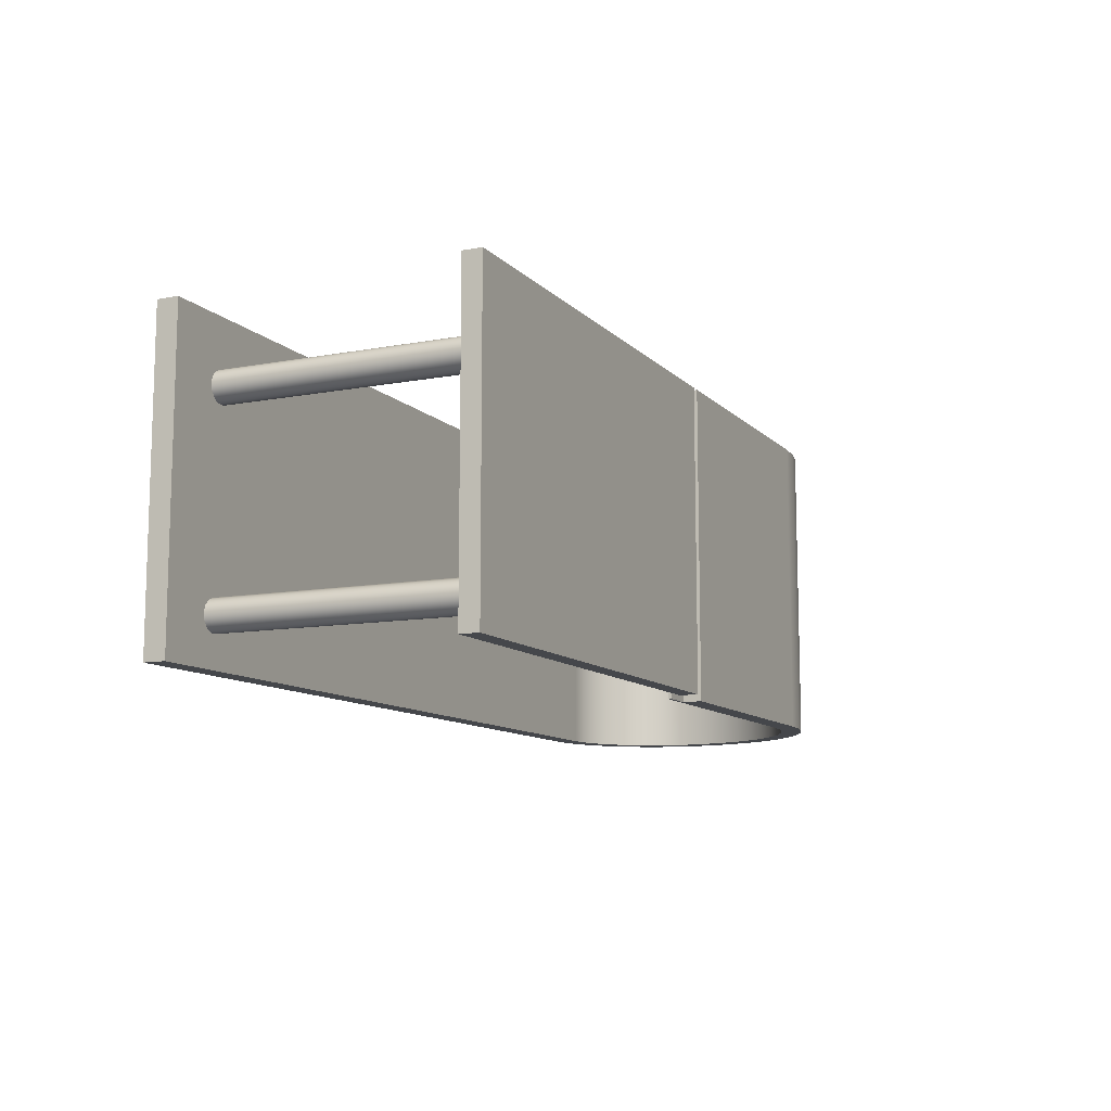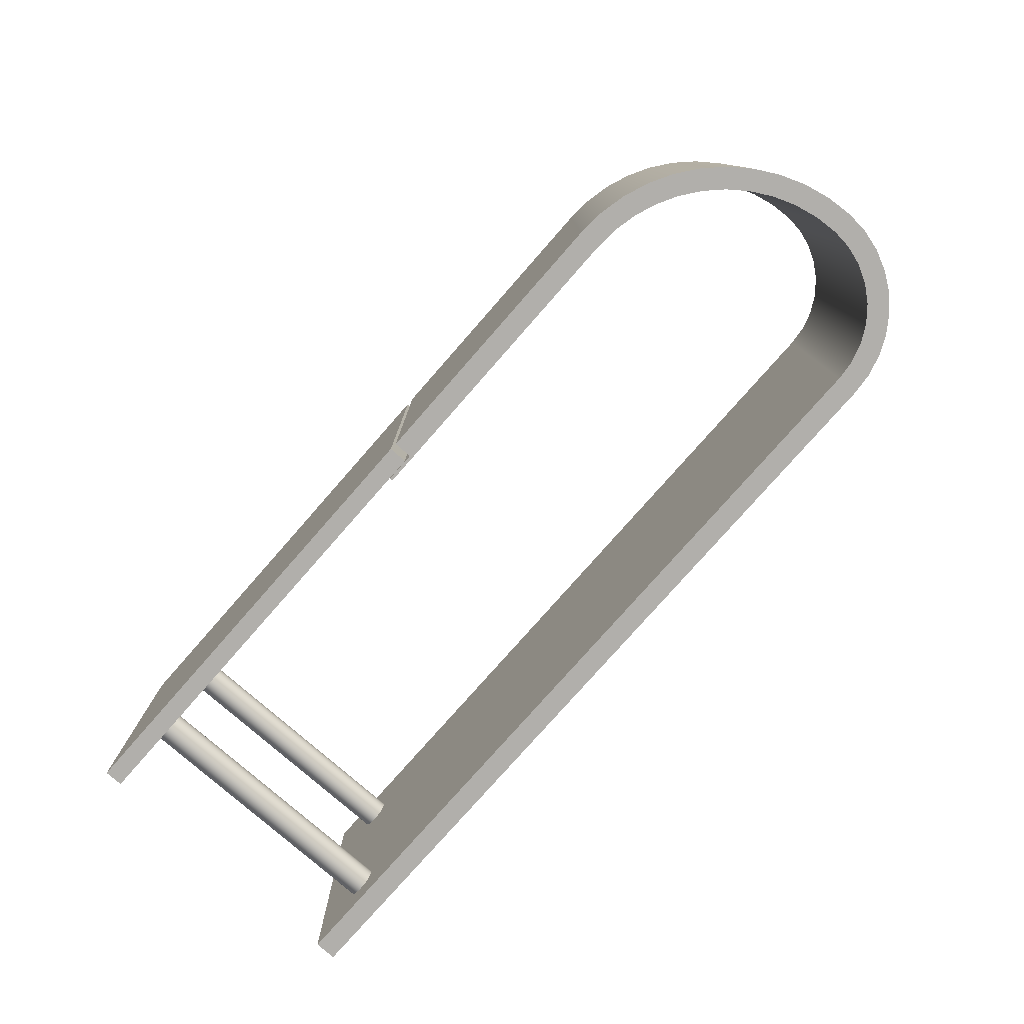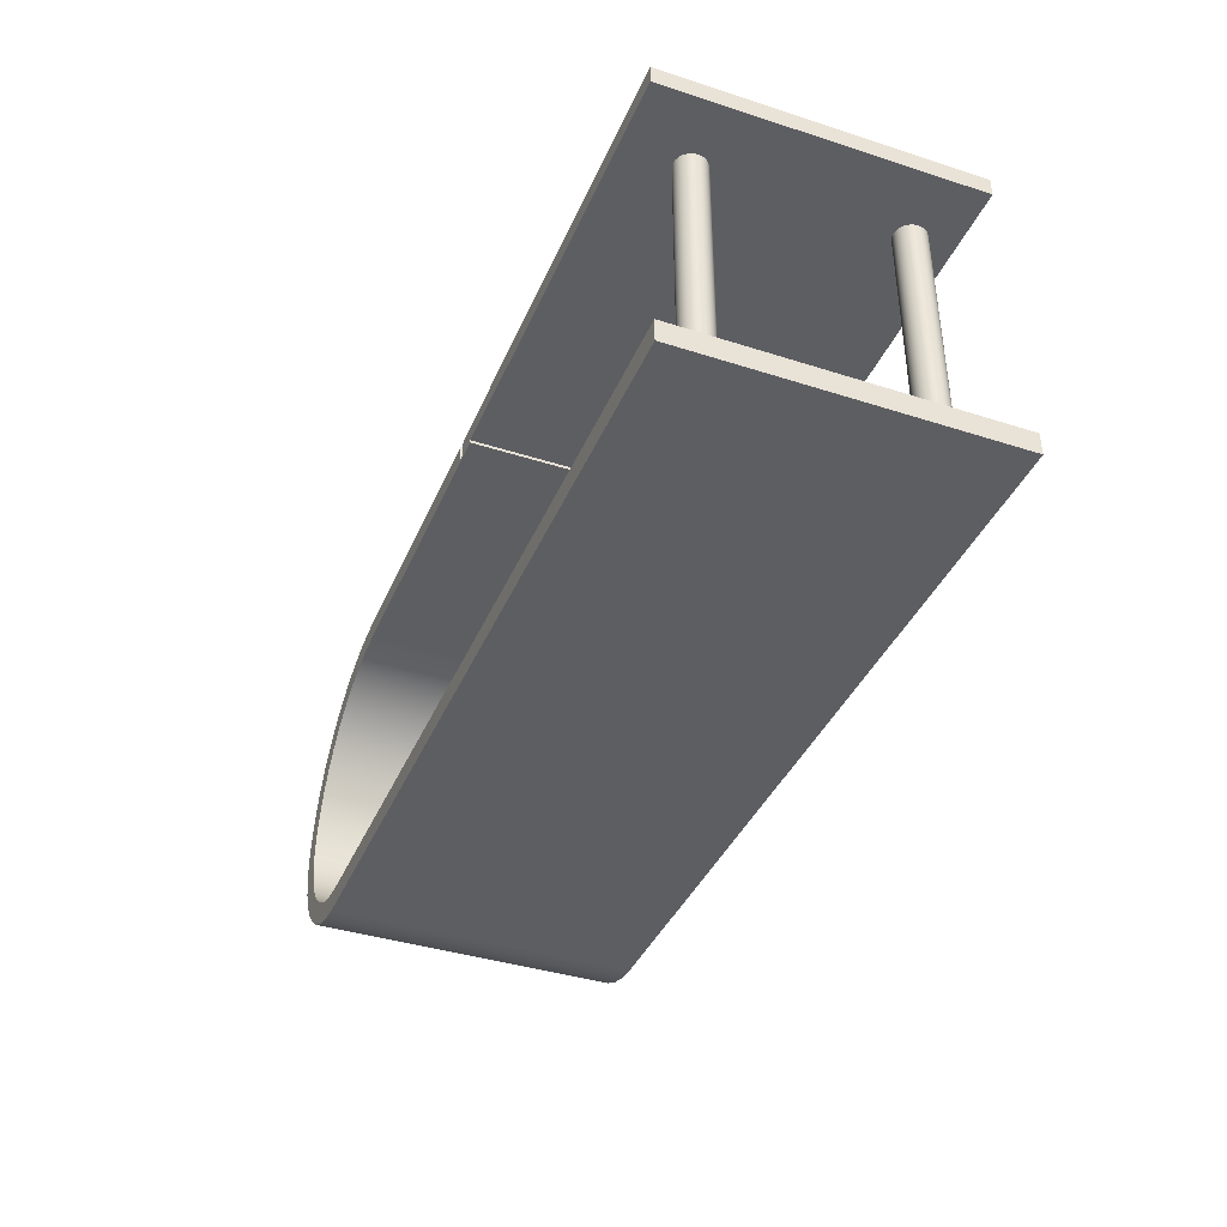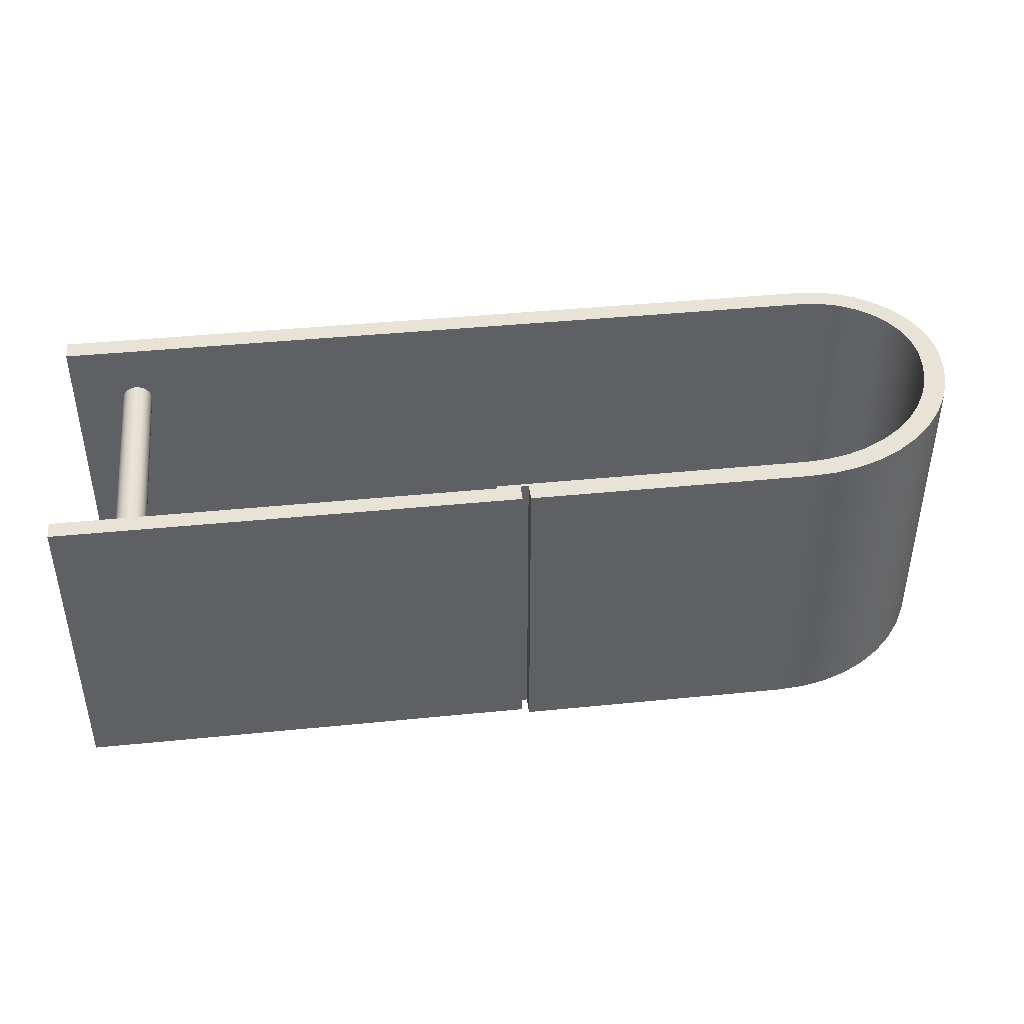
<metadata>
{"format":"obj","ext":"obj","renderer":"f3d","projection":"perspective","resolution":1024,"background":"white","views":[{"elev":-10.5,"azim":115.1,"up":"+Z"},{"elev":-78.1,"azim":-131.3,"up":"+Z"},{"elev":-39.3,"azim":68.2,"up":"+Y"},{"elev":41.7,"azim":173.1,"up":"+Z"}]}
</metadata>
<code>
v 80 47 50
v 80 46.5 50
v 80 46.5 0
v 80 47 0
v 75 47 50
v 80 47 50
v 80 47 0
v 75 47 0
v 75 50 0
v 30 50 0
v 30 50 50
v 75 50 50
v 75 47 50
v 75 47 0
v 75 50 0
v 75 50 50
v 30 46.5 0
v 80 46.5 0
v 80 46.5 50
v 30 46.5 50
v 3.5 20 0
v 3.77 23.77 0
v 4.573 27.47 0
v 5.895 31.01 0
v 7.707 34.33 0
v 9.973 37.35 0
v 12.65 40.03 0
v 15.67 42.29 0
v 18.99 44.11 0
v 22.53 45.43 0
v 26.23 46.23 0
v 30 46.5 0
v 30 46.5 50
v 26.23 46.23 50
v 22.53 45.43 50
v 18.99 44.11 50
v 15.67 42.29 50
v 12.65 40.03 50
v 9.973 37.35 50
v 7.707 34.33 50
v 5.895 31.01 50
v 4.573 27.47 50
v 3.77 23.77 50
v 3.5 20 50
v 20 3.5 0
v 16.78 3.817 0
v 13.69 4.756 0
v 10.83 6.281 0
v 8.333 8.333 0
v 6.281 10.83 0
v 4.756 13.69 0
v 3.817 16.78 0
v 3.5 20 0
v 3.5 20 50
v 3.817 16.78 50
v 4.756 13.69 50
v 6.281 10.83 50
v 8.333 8.333 50
v 10.83 6.281 50
v 13.69 4.756 50
v 16.78 3.817 50
v 20 3.5 50
v 150 3.5 0
v 20 3.5 0
v 20 3.5 50
v 150 3.5 50
v 150 0 0
v 150 3.5 0
v 150 3.5 50
v 150 0 50
v 20 0 0
v 150 0 0
v 150 0 50
v 20 0 50
v 0 20 0
v 0.3038 16.53 0
v 1.206 13.16 0
v 2.679 10 0
v 4.679 7.144 0
v 7.144 4.679 0
v 10 2.679 0
v 13.16 1.206 0
v 16.53 0.3038 0
v 20 0 0
v 20 0 50
v 16.53 0.3038 50
v 13.16 1.206 50
v 10 2.679 50
v 7.144 4.679 50
v 4.679 7.144 50
v 2.679 10 50
v 1.206 13.16 50
v 0.3038 16.53 50
v 0 20 50
v 30 50 0
v 25.73 49.69 0
v 21.55 48.78 0
v 17.54 47.29 0
v 13.78 45.24 0
v 10.35 42.67 0
v 7.328 39.65 0
v 4.762 36.22 0
v 2.711 32.46 0
v 1.215 28.45 0
v 0.3054 24.27 0
v 0 20 0
v 0 20 50
v 0.3054 24.27 50
v 1.215 28.45 50
v 2.711 32.46 50
v 4.762 36.22 50
v 7.328 39.65 50
v 10.35 42.67 50
v 13.78 45.24 50
v 17.54 47.29 50
v 21.55 48.78 50
v 25.73 49.69 50
v 30 50 50
v 30 50 50
v 25.73 49.69 50
v 21.55 48.78 50
v 17.54 47.29 50
v 13.78 45.24 50
v 10.35 42.67 50
v 7.328 39.65 50
v 4.762 36.22 50
v 2.711 32.46 50
v 1.215 28.45 50
v 0.3054 24.27 50
v 0 20 50
v 0.3038 16.53 50
v 1.206 13.16 50
v 2.679 10 50
v 4.679 7.144 50
v 7.144 4.679 50
v 10 2.679 50
v 13.16 1.206 50
v 16.53 0.3038 50
v 20 0 50
v 150 0 50
v 150 3.5 50
v 20 3.5 50
v 16.78 3.817 50
v 13.69 4.756 50
v 10.83 6.281 50
v 8.333 8.333 50
v 6.281 10.83 50
v 4.756 13.69 50
v 3.817 16.78 50
v 3.5 20 50
v 3.77 23.77 50
v 4.573 27.47 50
v 5.895 31.01 50
v 7.707 34.33 50
v 9.973 37.35 50
v 12.65 40.03 50
v 15.67 42.29 50
v 18.99 44.11 50
v 22.53 45.43 50
v 26.23 46.23 50
v 30 46.5 50
v 80 46.5 50
v 80 47 50
v 75 47 50
v 75 50 50
v 0 20 0
v 0.3054 24.27 0
v 1.215 28.45 0
v 2.711 32.46 0
v 4.762 36.22 0
v 7.328 39.65 0
v 10.35 42.67 0
v 13.78 45.24 0
v 17.54 47.29 0
v 21.55 48.78 0
v 25.73 49.69 0
v 30 50 0
v 75 50 0
v 75 47 0
v 80 47 0
v 80 46.5 0
v 30 46.5 0
v 26.23 46.23 0
v 22.53 45.43 0
v 18.99 44.11 0
v 15.67 42.29 0
v 12.65 40.03 0
v 9.973 37.35 0
v 7.707 34.33 0
v 5.895 31.01 0
v 4.573 27.47 0
v 3.77 23.77 0
v 3.5 20 0
v 3.817 16.78 0
v 4.756 13.69 0
v 6.281 10.83 0
v 8.333 8.333 0
v 10.83 6.281 0
v 13.69 4.756 0
v 16.78 3.817 0
v 20 3.5 0
v 150 3.5 0
v 150 0 0
v 20 0 0
v 16.53 0.3038 0
v 13.16 1.206 0
v 10 2.679 0
v 7.144 4.679 0
v 4.679 7.144 0
v 2.679 10 0
v 1.206 13.16 0
v 0.3038 16.53 0
v 76.32 47 0.9254
v 76.32 47 50
v 76.32 50 50
v 76.32 50 0.9254
v 150 47 0.9254
v 76.32 47 0.9254
v 76.32 50 0.9254
v 150 50 0.9254
v 150 47 50
v 150 47 0.9254
v 150 50 0.9254
v 150 50 50
v 76.32 47 50
v 150 47 50
v 150 50 50
v 76.32 50 50
v 76.32 50 50
v 150 50 50
v 150 50 0.9254
v 76.32 50 0.9254
v 150 47 50
v 76.32 47 50
v 76.32 47 0.9254
v 150 47 0.9254
v 141.7 47 39.79
v 141.6 47 40.44
v 141.3 47 41.04
v 140.9 47 41.56
v 140.4 47 41.95
v 139.8 47 42.2
v 139.2 47 42.29
v 138.5 47 42.2
v 137.9 47 41.95
v 137.4 47 41.56
v 137 47 41.04
v 136.7 47 40.44
v 136.7 47 39.79
v 136.7 47 39.14
v 137 47 38.54
v 137.4 47 38.02
v 137.9 47 37.62
v 138.5 47 37.37
v 139.2 47 37.29
v 139.8 47 37.37
v 140.4 47 37.62
v 140.9 47 38.02
v 141.3 47 38.54
v 141.6 47 39.14
v 141.7 3.5 39.79
v 141.6 3.5 39.14
v 141.3 3.5 38.54
v 140.9 3.5 38.02
v 140.4 3.5 37.62
v 139.8 3.5 37.37
v 139.2 3.5 37.29
v 138.5 3.5 37.37
v 137.9 3.5 37.62
v 137.4 3.5 38.02
v 137 3.5 38.54
v 136.7 3.5 39.14
v 136.7 3.5 39.79
v 136.7 3.5 40.44
v 137 3.5 41.04
v 137.4 3.5 41.56
v 137.9 3.5 41.95
v 138.5 3.5 42.2
v 139.2 3.5 42.29
v 139.8 3.5 42.2
v 140.4 3.5 41.95
v 140.9 3.5 41.56
v 141.3 3.5 41.04
v 141.6 3.5 40.44
v 141.7 3.5 39.79
v 141.7 47 39.79
v 141.7 47 39.79
v 141.6 47 39.14
v 141.3 47 38.54
v 140.9 47 38.02
v 140.4 47 37.62
v 139.8 47 37.37
v 139.2 47 37.29
v 138.5 47 37.37
v 137.9 47 37.62
v 137.4 47 38.02
v 137 47 38.54
v 136.7 47 39.14
v 136.7 47 39.79
v 136.7 47 40.44
v 137 47 41.04
v 137.4 47 41.56
v 137.9 47 41.95
v 138.5 47 42.2
v 139.2 47 42.29
v 139.8 47 42.2
v 140.4 47 41.95
v 140.9 47 41.56
v 141.3 47 41.04
v 141.6 47 40.44
v 141.7 3.5 39.79
v 141.6 3.5 40.44
v 141.3 3.5 41.04
v 140.9 3.5 41.56
v 140.4 3.5 41.95
v 139.8 3.5 42.2
v 139.2 3.5 42.29
v 138.5 3.5 42.2
v 137.9 3.5 41.95
v 137.4 3.5 41.56
v 137 3.5 41.04
v 136.7 3.5 40.44
v 136.7 3.5 39.79
v 136.7 3.5 39.14
v 137 3.5 38.54
v 137.4 3.5 38.02
v 137.9 3.5 37.62
v 138.5 3.5 37.37
v 139.2 3.5 37.29
v 139.8 3.5 37.37
v 140.4 3.5 37.62
v 140.9 3.5 38.02
v 141.3 3.5 38.54
v 141.6 3.5 39.14
v 141.7 47 7.514
v 141.6 47 8.161
v 141.3 47 8.764
v 140.9 47 9.281
v 140.4 47 9.679
v 139.8 47 9.928
v 139.2 47 10.01
v 138.5 47 9.928
v 137.9 47 9.679
v 137.4 47 9.281
v 137 47 8.764
v 136.7 47 8.161
v 136.7 47 7.514
v 136.7 47 6.866
v 137 47 6.264
v 137.4 47 5.746
v 137.9 47 5.348
v 138.5 47 5.099
v 139.2 47 5.014
v 139.8 47 5.099
v 140.4 47 5.348
v 140.9 47 5.746
v 141.3 47 6.264
v 141.6 47 6.866
v 141.7 3.5 7.514
v 141.6 3.5 6.866
v 141.3 3.5 6.264
v 140.9 3.5 5.746
v 140.4 3.5 5.348
v 139.8 3.5 5.099
v 139.2 3.5 5.014
v 138.5 3.5 5.099
v 137.9 3.5 5.348
v 137.4 3.5 5.746
v 137 3.5 6.264
v 136.7 3.5 6.866
v 136.7 3.5 7.514
v 136.7 3.5 8.161
v 137 3.5 8.764
v 137.4 3.5 9.281
v 137.9 3.5 9.679
v 138.5 3.5 9.928
v 139.2 3.5 10.01
v 139.8 3.5 9.928
v 140.4 3.5 9.679
v 140.9 3.5 9.281
v 141.3 3.5 8.764
v 141.6 3.5 8.161
v 141.7 3.5 7.514
v 141.7 47 7.514
v 141.7 47 7.514
v 141.6 47 6.866
v 141.3 47 6.264
v 140.9 47 5.746
v 140.4 47 5.348
v 139.8 47 5.099
v 139.2 47 5.014
v 138.5 47 5.099
v 137.9 47 5.348
v 137.4 47 5.746
v 137 47 6.264
v 136.7 47 6.866
v 136.7 47 7.514
v 136.7 47 8.161
v 137 47 8.764
v 137.4 47 9.281
v 137.9 47 9.679
v 138.5 47 9.928
v 139.2 47 10.01
v 139.8 47 9.928
v 140.4 47 9.679
v 140.9 47 9.281
v 141.3 47 8.764
v 141.6 47 8.161
v 141.7 3.5 7.514
v 141.6 3.5 8.161
v 141.3 3.5 8.764
v 140.9 3.5 9.281
v 140.4 3.5 9.679
v 139.8 3.5 9.928
v 139.2 3.5 10.01
v 138.5 3.5 9.928
v 137.9 3.5 9.679
v 137.4 3.5 9.281
v 137 3.5 8.764
v 136.7 3.5 8.161
v 136.7 3.5 7.514
v 136.7 3.5 6.866
v 137 3.5 6.264
v 137.4 3.5 5.746
v 137.9 3.5 5.348
v 138.5 3.5 5.099
v 139.2 3.5 5.014
v 139.8 3.5 5.099
v 140.4 3.5 5.348
v 140.9 3.5 5.746
v 141.3 3.5 6.264
v 141.6 3.5 6.866
g 04cda262-e350-11ea-9a03-54bf646e7e1f
f 1 2 4
f 4 2 3
g 04ce3ea4-e350-11ea-8a9d-54bf646e7e1f
f 5 6 8
f 8 6 7
g 04868750-e350-11ea-b753-54bf646e7e1f
f 9 10 12
f 12 10 11
g 0486ae5a-e350-11ea-a7b4-54bf646e7e1f
f 14 15 13
f 13 15 16
g 0486d552-e350-11ea-98c5-54bf646e7e1f
f 17 18 20
f 20 18 19
g 0487238a-e350-11ea-9d2f-54bf646e7e1f
f 44 21 43
f 43 21 22
f 43 22 23
f 43 23 42
f 42 23 24
f 42 24 41
f 41 24 25
f 41 25 40
f 40 25 26
f 40 26 39
f 39 26 27
f 39 27 38
f 38 27 28
f 38 28 37
f 37 28 29
f 37 29 36
f 36 29 30
f 36 30 35
f 35 30 31
f 35 31 34
f 34 31 33
f 33 31 32
g 04874a98-e350-11ea-9a59-54bf646e7e1f
f 62 45 61
f 61 45 46
f 61 46 60
f 60 46 47
f 60 47 59
f 59 47 48
f 59 48 58
f 58 48 49
f 58 49 57
f 57 49 50
f 57 50 56
f 56 50 51
f 56 51 55
f 55 51 52
f 55 52 54
f 54 52 53
g 048798ba-e350-11ea-aed4-54bf646e7e1f
f 63 64 66
f 66 64 65
g 0487bfc8-e350-11ea-b572-54bf646e7e1f
f 67 68 70
f 70 68 69
g 04880de8-e350-11ea-be13-54bf646e7e1f
f 71 72 74
f 74 72 73
g 04885c06-e350-11ea-a6e2-54bf646e7e1f
f 94 75 93
f 93 75 76
f 93 76 92
f 92 76 77
f 92 77 91
f 91 77 78
f 91 78 90
f 90 78 79
f 90 79 89
f 89 79 80
f 89 80 88
f 88 80 81
f 88 81 87
f 87 81 82
f 87 82 86
f 86 82 83
f 86 83 85
f 85 83 84
g 0488aa2e-e350-11ea-96e6-54bf646e7e1f
f 118 95 117
f 117 95 96
f 117 96 116
f 116 96 97
f 116 97 115
f 115 97 98
f 115 98 114
f 114 98 99
f 114 99 113
f 113 99 100
f 113 100 112
f 112 100 101
f 112 101 111
f 111 101 102
f 111 102 110
f 110 102 103
f 110 103 109
f 109 103 104
f 109 104 108
f 108 104 105
f 108 105 107
f 107 105 106
g 0488f84a-e350-11ea-b9b8-54bf646e7e1f
f 120 161 119
f 119 161 164
f 119 164 165
f 161 120 160
f 160 120 121
f 160 121 122
f 160 122 159
f 159 122 123
f 159 123 158
f 158 123 157
f 157 123 124
f 157 124 156
f 156 124 125
f 156 125 155
f 155 125 126
f 155 126 154
f 154 126 127
f 154 127 153
f 153 127 128
f 153 128 152
f 152 128 129
f 152 129 151
f 151 129 130
f 151 130 150
f 150 130 149
f 149 130 131
f 149 131 148
f 148 131 132
f 148 132 147
f 147 132 133
f 147 133 146
f 146 133 134
f 146 134 145
f 145 134 135
f 145 135 144
f 144 135 136
f 144 136 143
f 143 136 137
f 143 137 142
f 142 137 138
f 142 138 139
f 139 140 142
f 142 140 141
f 161 162 164
f 164 162 163
g 04896d7e-e350-11ea-aa29-54bf646e7e1f
f 167 192 166
f 166 192 193
f 166 193 194
f 192 167 191
f 191 167 168
f 191 168 190
f 190 168 169
f 190 169 189
f 189 169 170
f 189 170 188
f 188 170 171
f 188 171 187
f 187 171 172
f 187 172 186
f 186 172 173
f 186 173 185
f 185 173 184
f 184 173 174
f 184 174 183
f 183 174 175
f 183 175 176
f 183 176 182
f 182 176 177
f 182 177 179
f 179 177 178
f 180 181 179
f 179 181 182
f 166 194 212
f 212 194 195
f 212 195 211
f 211 195 196
f 211 196 210
f 210 196 197
f 210 197 209
f 209 197 198
f 209 198 208
f 208 198 199
f 208 199 207
f 207 199 200
f 207 200 206
f 206 200 201
f 206 201 205
f 205 201 204
f 204 201 203
f 203 201 202
g 0508fe18-e350-11ea-9e93-54bf646e7e1f
f 213 214 216
f 216 214 215
g 05099a42-e350-11ea-b009-54bf646e7e1f
f 217 218 220
f 220 218 219
g 050a3686-e350-11ea-87b9-54bf646e7e1f
f 221 222 224
f 224 222 223
g 050ad2da-e350-11ea-ac2b-54bf646e7e1f
f 225 226 228
f 228 226 227
g 050b960c-e350-11ea-9b05-54bf646e7e1f
f 230 231 229
f 229 231 232
g 050c3268-e350-11ea-af65-54bf646e7e1f
f 233 234 236
f 236 234 235
g 05451cc0-e350-11ea-9dfa-54bf646e7e1f
f 238 284 237
f 237 284 285
f 286 261 260
f 260 261 262
f 260 262 259
f 259 262 263
f 259 263 258
f 258 263 264
f 258 264 257
f 257 264 265
f 257 265 256
f 256 265 266
f 256 266 255
f 255 266 267
f 255 267 254
f 254 267 268
f 254 268 253
f 253 268 269
f 253 269 252
f 252 269 270
f 252 270 251
f 251 270 271
f 251 271 250
f 250 271 272
f 250 272 249
f 249 272 273
f 249 273 248
f 248 273 274
f 248 274 247
f 247 274 275
f 247 275 246
f 246 275 276
f 246 276 245
f 245 276 277
f 245 277 244
f 244 277 278
f 244 278 243
f 243 278 279
f 243 279 242
f 242 279 280
f 242 280 241
f 241 280 281
f 241 281 240
f 240 281 282
f 240 282 239
f 239 282 283
f 239 283 238
f 238 283 284
g 0545e040-e350-11ea-8760-54bf646e7e1f
f 288 298 287
f 287 298 299
f 287 299 310
f 310 299 300
f 310 300 309
f 309 300 301
f 309 301 308
f 308 301 302
f 308 302 307
f 307 302 303
f 307 303 306
f 306 303 304
f 306 304 305
f 298 288 297
f 297 288 289
f 297 289 296
f 296 289 290
f 296 290 295
f 295 290 291
f 295 291 294
f 294 291 292
f 294 292 293
g 0546caa4-e350-11ea-8ea1-54bf646e7e1f
f 312 322 311
f 311 322 323
f 311 323 334
f 334 323 324
f 334 324 333
f 333 324 325
f 333 325 332
f 332 325 326
f 332 326 331
f 331 326 327
f 331 327 330
f 330 327 328
f 330 328 329
f 322 312 321
f 321 312 313
f 321 313 320
f 320 313 314
f 320 314 319
f 319 314 315
f 319 315 318
f 318 315 316
f 318 316 317
g 0547b51c-e350-11ea-89b1-54bf646e7e1f
f 336 382 335
f 335 382 383
f 384 359 358
f 358 359 360
f 358 360 357
f 357 360 361
f 357 361 356
f 356 361 362
f 356 362 355
f 355 362 363
f 355 363 354
f 354 363 364
f 354 364 353
f 353 364 365
f 353 365 352
f 352 365 366
f 352 366 351
f 351 366 367
f 351 367 350
f 350 367 368
f 350 368 349
f 349 368 369
f 349 369 348
f 348 369 370
f 348 370 347
f 347 370 371
f 347 371 346
f 346 371 372
f 346 372 345
f 345 372 373
f 345 373 344
f 344 373 374
f 344 374 343
f 343 374 375
f 343 375 342
f 342 375 376
f 342 376 341
f 341 376 377
f 341 377 340
f 340 377 378
f 340 378 339
f 339 378 379
f 339 379 338
f 338 379 380
f 338 380 337
f 337 380 381
f 337 381 336
f 336 381 382
g 05489f78-e350-11ea-9887-54bf646e7e1f
f 386 396 385
f 385 396 397
f 385 397 408
f 408 397 398
f 408 398 407
f 407 398 399
f 407 399 406
f 406 399 400
f 406 400 405
f 405 400 401
f 405 401 404
f 404 401 402
f 404 402 403
f 396 386 395
f 395 386 387
f 395 387 394
f 394 387 388
f 394 388 393
f 393 388 389
f 393 389 392
f 392 389 390
f 392 390 391
g 054962cc-e350-11ea-a7d0-54bf646e7e1f
f 410 420 409
f 409 420 421
f 409 421 432
f 432 421 422
f 432 422 431
f 431 422 423
f 431 423 430
f 430 423 424
f 430 424 429
f 429 424 425
f 429 425 428
f 428 425 426
f 428 426 427
f 420 410 419
f 419 410 411
f 419 411 418
f 418 411 412
f 418 412 417
f 417 412 413
f 417 413 416
f 416 413 414
f 416 414 415

</code>
